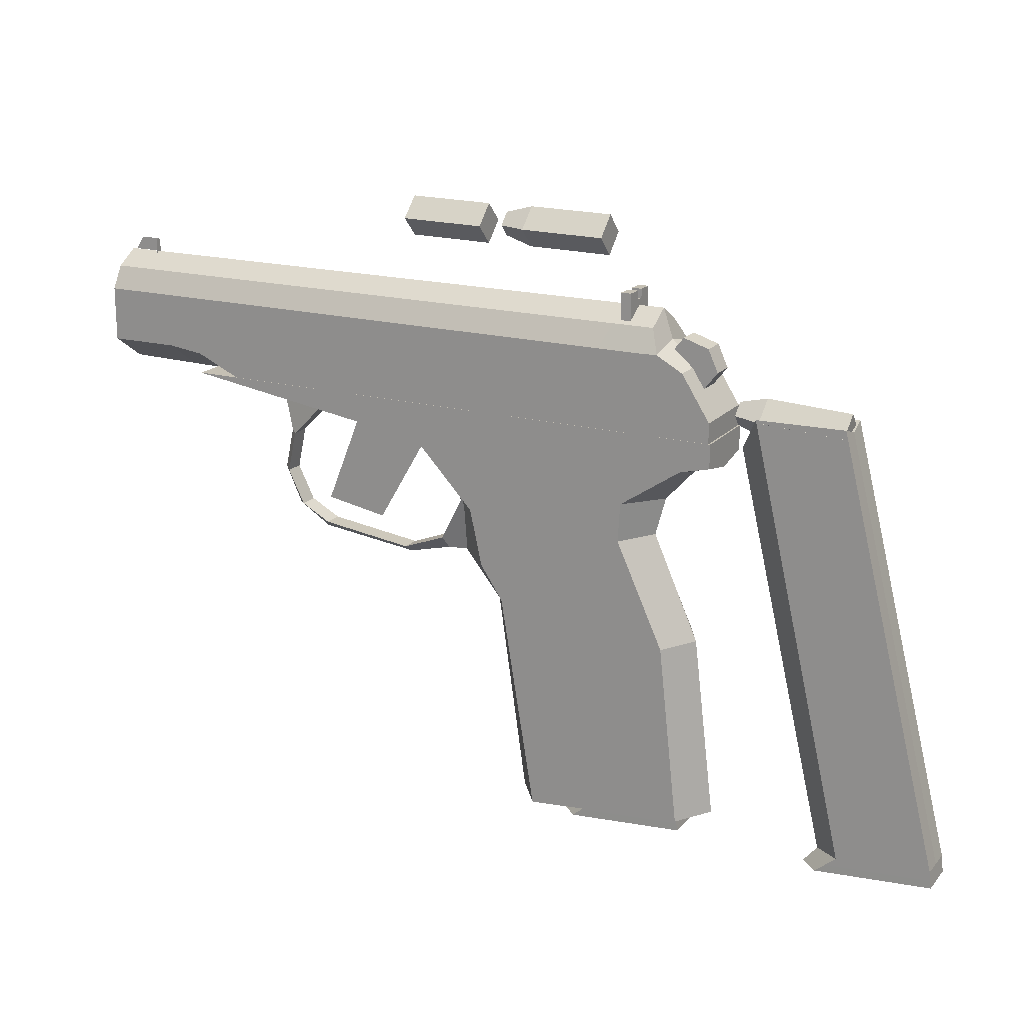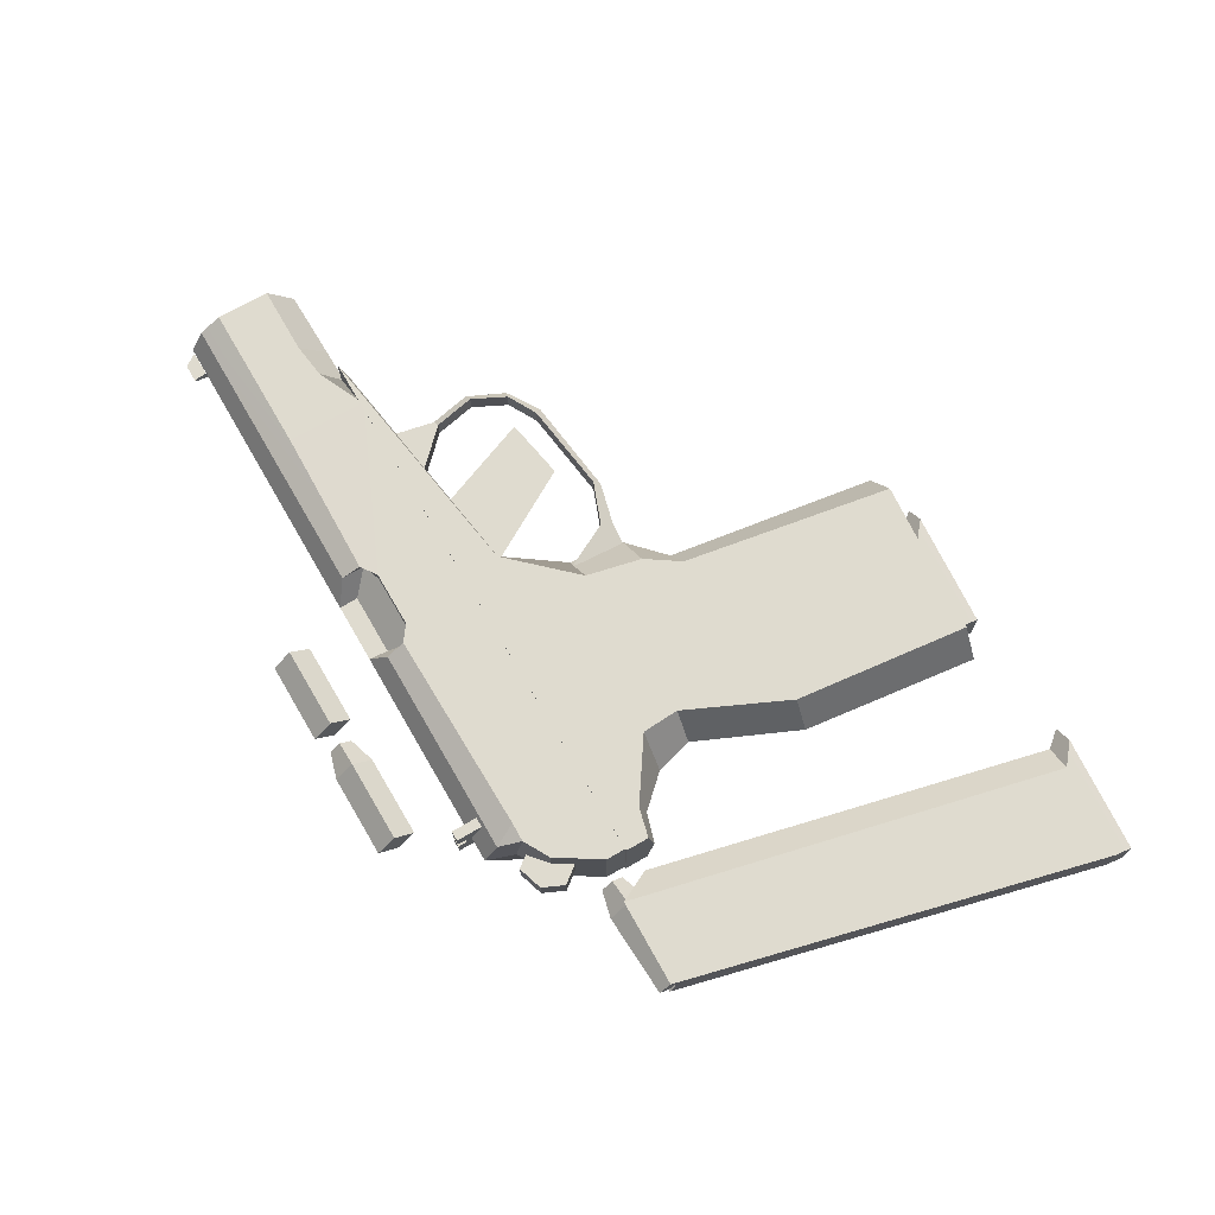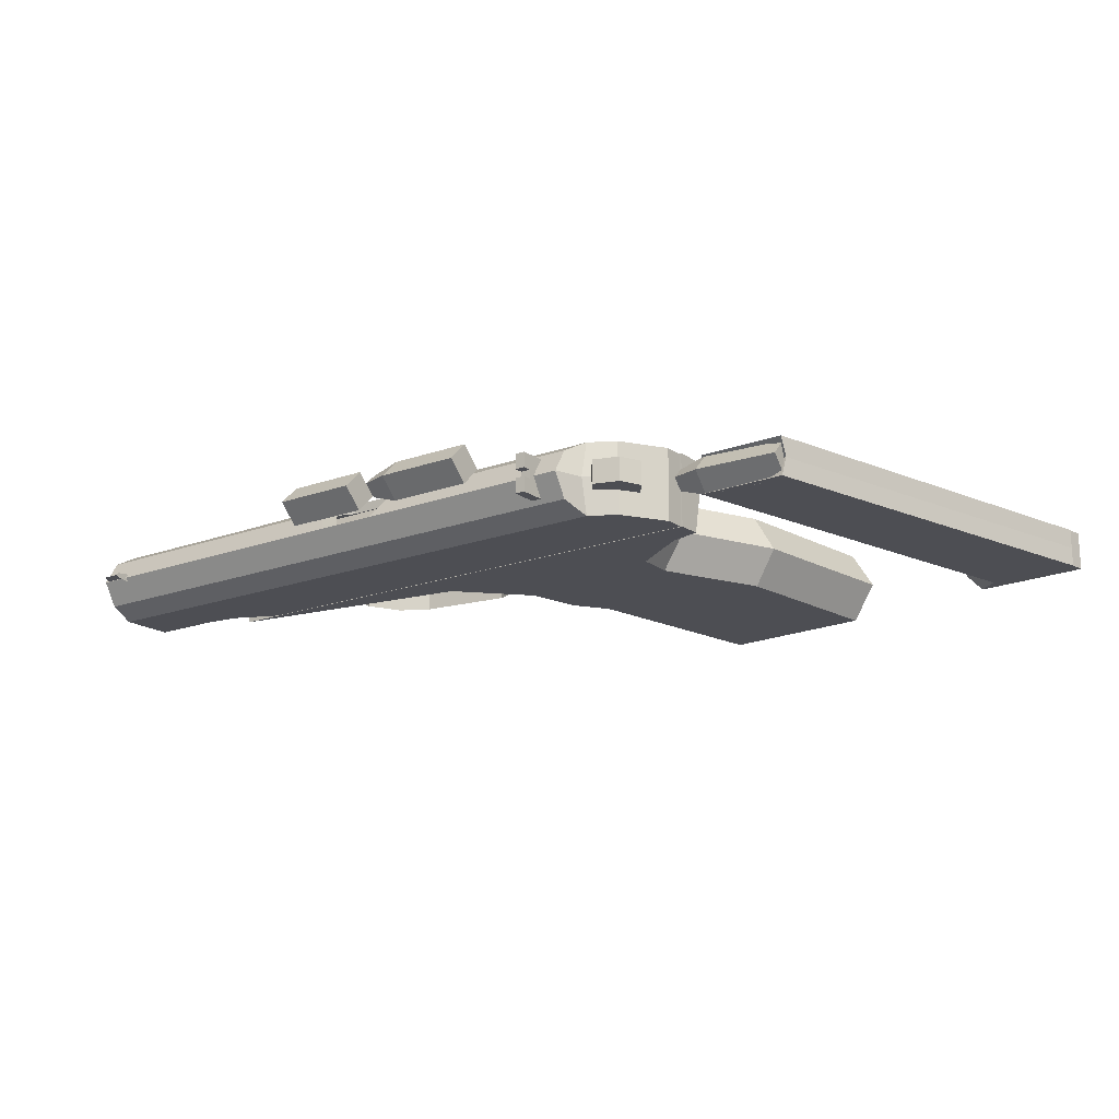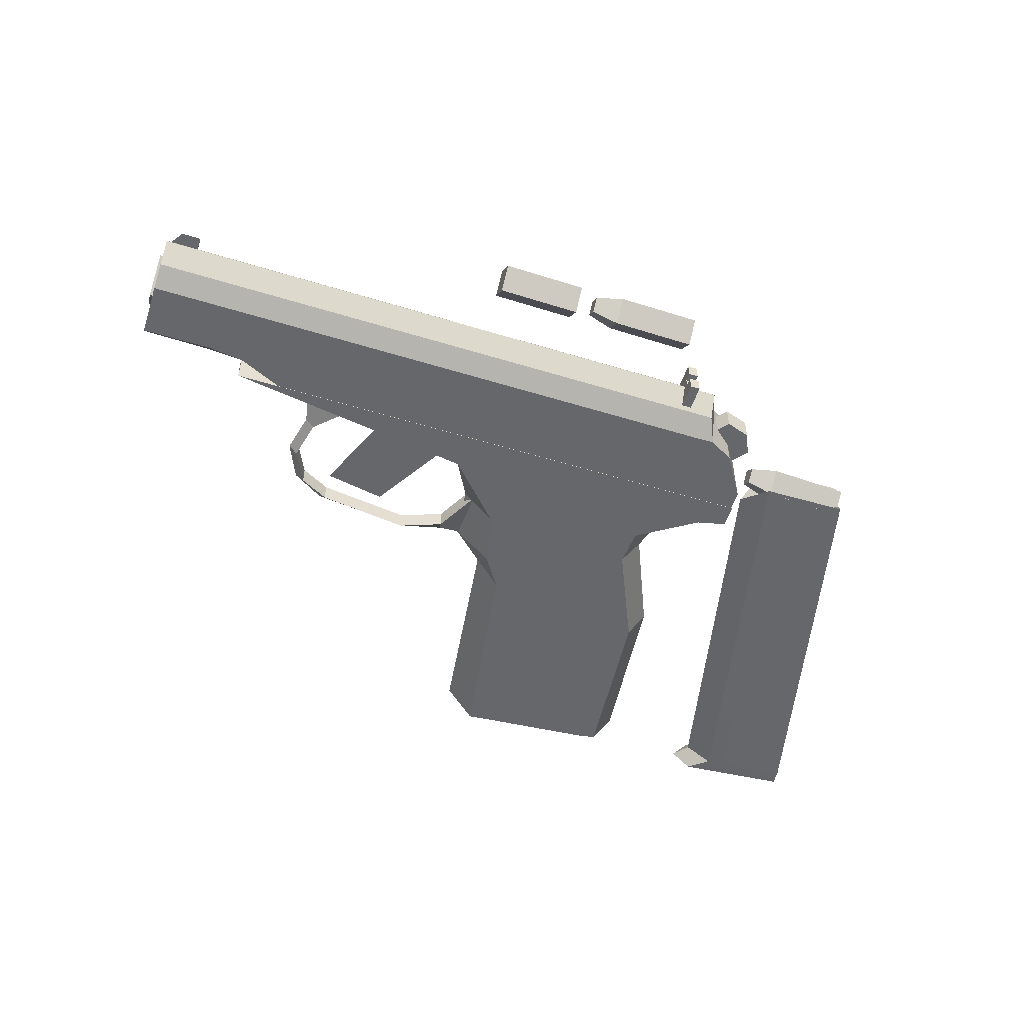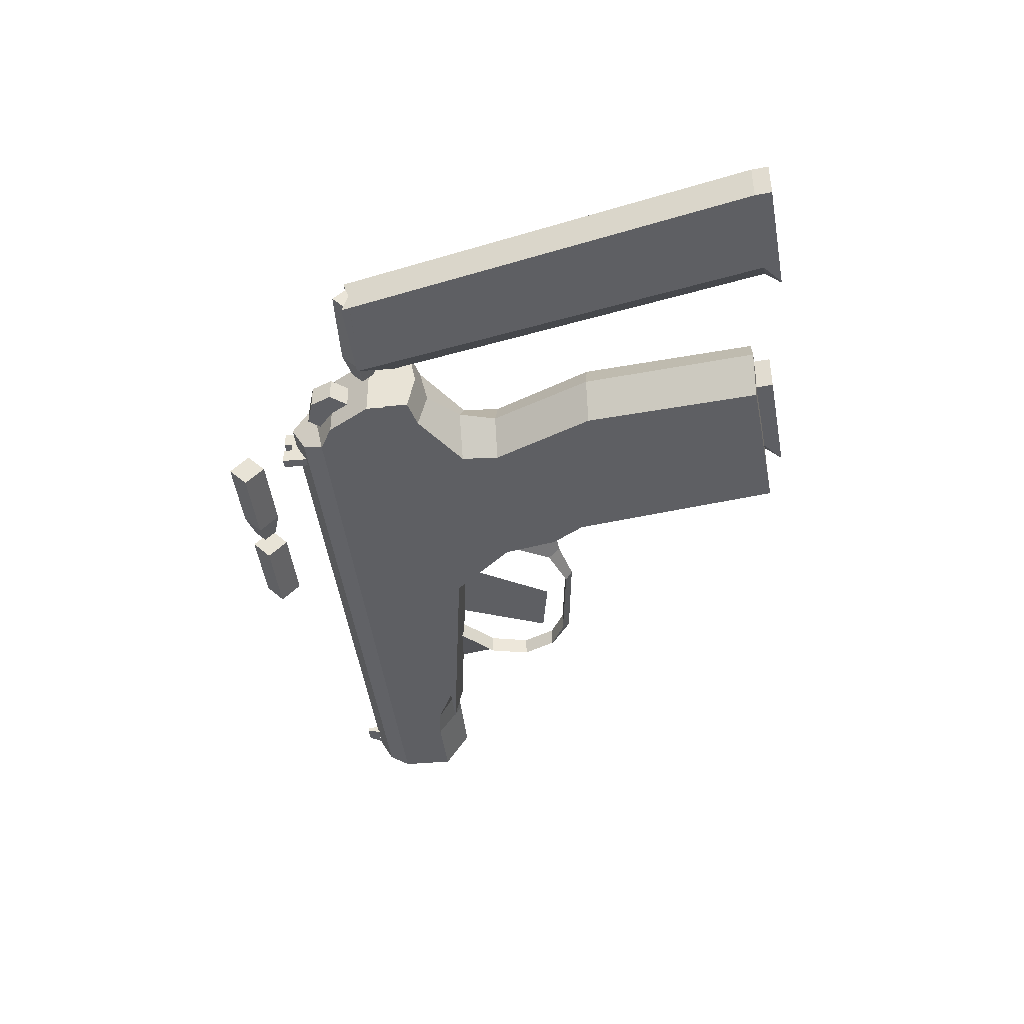
<metadata>
{"format":"obj","ext":"obj","renderer":"f3d","projection":"perspective","resolution":1024,"background":"white","views":[{"elev":18.3,"azim":-152.4,"up":"+Y"},{"elev":70.4,"azim":-120.1,"up":"+Z"},{"elev":-17.4,"azim":-143.8,"up":"+Z"},{"elev":-52.0,"azim":161.6,"up":"+Z"},{"elev":-41.1,"azim":-83.8,"up":"+Z"}]}
</metadata>
<code>
o Makarov_Body
v 0.2625 1.437 0.0858
v -1.063 1.437 0.0858
v -1.063 1.382 0.0858
v -1.063 1.366 -6.6e-05
v 0.2625 1.437 -6.6e-05
v -1.063 1.437 -6.6e-05
v 0.2625 1.417 -6.6e-05
v -0.3111 1.437 0.0858
v -0.336 1.349 0.0858
v -0.336 1.331 -6.6e-05
v -0.3111 1.437 -6.6e-05
v -0.434 1.437 0.0858
v -0.4016 1.2 -6.6e-05
v -0.4755 1.2 0.0858
v -0.434 1.437 -6.6e-05
v -0.9943 1.437 0.0858
v -0.9943 1.345 -6.6e-05
v -0.9943 1.366 0.0858
v -0.9943 1.437 -6.6e-05
v -0.8538 1.272 0.0858
v -0.9264 1.437 -6.6e-05
v -0.9264 1.437 0.0858
v -0.9264 1.272 -6.6e-05
v -0.4197 1.071 -6.6e-05
v -0.5043 1.071 0.0858
v -0.8487 1.184 0.0858
v -0.9025 1.184 -6.6e-05
v -0.5022 0.9928 -6.6e-05
v -0.5565 0.9928 0.0858
v -0.9581 0.9446 0.0858
v -1.008 0.9446 -6.6e-05
v -0.5742 0.4988 -6.6e-05
v -0.6389 0.4988 0.0858
v -1.004 0.5309 0.0858
v -1.058 0.5309 -6.6e-05
v -0.3647 1.097 0.02244
v -0.2648 1.059 0.02244
v -0.4275 1.072 -6.6e-05
v -0.4233 1.21 0.02244
v -0.3715 1.068 -6.6e-05
v -0.269 1.042 -6.6e-05
v -0.04693 1.087 0.02244
v -0.03398 1.07 -6.6e-05
v 0.02193 1.124 0.02244
v 0.04208 1.118 -6.6e-05
v 0.06063 1.203 0.02244
v 0.08156 1.205 -6.6e-05
v 0.04013 1.299 0.02244
v 0.06106 1.301 -6.6e-05
v -0.04282 1.381 0.02244
v 0.07965 1.392 -6.6e-05
v -0.4154 1.588 0.07153
v 0.5178 1.588 0.07153
v -0.4154 1.517 -6.6e-05
v -0.4154 1.66 -6.6e-05
v 0.5178 1.517 -6.6e-05
v 0.5178 1.66 -6.6e-05
v -0.1599 1.588 0.07153
v -0.1599 1.66 -6.6e-05
v -0.1599 1.517 -6.6e-05
v -0.4603 1.437 0.07153
v -0.1574 1.437 0.07153
v -0.158 1.437 -6.6e-05
v -0.4601 1.437 -6.6e-05
v 0.2625 1.437 -0.08593
v -1.063 1.437 -0.08593
v -1.063 1.382 -0.08593
v -0.3111 1.437 -0.08593
v -0.336 1.349 -0.08593
v -0.434 1.437 -0.08593
v -0.4755 1.2 -0.08593
v -0.9943 1.437 -0.08593
v -0.9943 1.366 -0.08593
v -0.8538 1.272 -0.08593
v -0.9264 1.437 -0.08593
v -0.5043 1.071 -0.08593
v -0.8487 1.184 -0.08593
v -0.5565 0.9928 -0.08593
v -0.9581 0.9446 -0.08593
v -0.6389 0.4988 -0.08593
v -1.004 0.5309 -0.08593
v -0.3647 1.097 -0.02257
v -0.2648 1.059 -0.02257
v -0.4233 1.21 -0.02257
v -0.04693 1.087 -0.02257
v 0.02193 1.124 -0.02257
v 0.06063 1.203 -0.02257
v 0.04013 1.299 -0.02257
v -0.04282 1.381 -0.02257
v -0.4154 1.588 -0.07166
v 0.5178 1.588 -0.07166
v -0.1599 1.588 -0.07166
v -0.4603 1.437 -0.07166
v -0.1574 1.437 -0.07166
f 19 6 2 16
f 18 16 2 3
f 10 7 1 9
f 7 5 1
f 3 2 6 4
f 13 10 9 14
f 1 8 9
f 5 11 8 1
f 13 14 25 24
f 9 8 12 14
f 11 15 12 8
f 4 17 18 3
f 20 22 16 18
f 21 19 16 22
f 15 21 22 12
f 14 12 22 20
f 17 23 20 18
f 25 26 30 29
f 14 20 26 25
f 20 23 27 26
f 28 29 33 32
f 26 27 31 30
f 24 25 29 28
f 35 32 33 34
f 29 30 34 33
f 30 31 35 34
f 36 39 38 40
f 36 40 41 37
f 41 43 42 37
f 43 45 44 42
f 45 47 46 44
f 47 49 48 46
f 49 51 50 48
f 56 57 53
f 60 56 53 58
f 59 55 52 58
f 52 55 54
f 57 59 58 53
f 52 61 62 58
f 60 58 62 63
f 61 52 54
f 61 54 64
f 19 72 66 6
f 73 67 66 72
f 10 69 65 7
f 7 65 5
f 67 4 6 66
f 13 71 69 10
f 65 69 68
f 5 65 68 11
f 13 24 76 71
f 69 71 70 68
f 11 68 70 15
f 4 67 73 17
f 74 73 72 75
f 21 75 72 19
f 15 70 75 21
f 71 74 75 70
f 17 73 74 23
f 76 78 79 77
f 71 76 77 74
f 74 77 27 23
f 28 32 80 78
f 77 79 31 27
f 24 28 78 76
f 35 81 80 32
f 78 80 81 79
f 79 81 35 31
f 82 40 38 84
f 82 83 41 40
f 41 83 85 43
f 43 85 86 45
f 45 86 87 47
f 47 87 88 49
f 49 88 89 51
f 56 91 57
f 60 92 91 56
f 59 92 90 55
f 90 54 55
f 57 91 92 59
f 90 92 94 93
f 60 63 94 92
f 93 54 90
f 93 64 54
f 36 82 84 39
f 37 83 82 36
f 42 85 83 37
f 44 86 85 42
f 46 87 86 44
f 48 88 87 46
f 50 89 88 48
o 380
v -0.7795 1.852 0.04468
v -0.5878 1.854 0.04469
v -0.78 1.896 -6.8e-05
v -0.5882 1.898 -6.5e-05
v -0.779 1.807 -6.8e-05
v -0.5873 1.809 -6.5e-05
v -0.5258 1.854 0.02477
v -0.5261 1.881 -6.4e-05
v -0.5255 1.828 -6.4e-05
v -0.7795 1.852 -0.04482
v -0.5878 1.854 -0.04482
v -0.5258 1.854 -0.0249
f 99 100 96 95
f 95 97 104 99
f 95 96 98 97
f 96 100 103 101
f 98 96 101 102
f 99 104 105 100
f 104 97 98 105
f 105 106 103 100
f 98 102 106 105
f 102 101 103 106
o Makarov_Slide
v -1.058 1.43 0.08496
v -1.058 1.484 0.08496
v 0.5111 1.671 0.05596
v -0.911 1.704 -6.6e-05
v 0.1451 1.43 0.08496
v -0.911 1.671 0.05596
v -0.8154 1.43 0.08496
v -1.058 1.43 -6.6e-05
v -1.058 1.484 -6.6e-05
v 0.1451 1.43 -6.6e-05
v -0.9935 1.586 -6.6e-05
v -0.9935 1.586 0.08496
v -0.8877 1.618 0.08496
v 0.5111 1.494 0.08496
v -0.9331 1.638 -6.6e-05
v 0.1451 1.619 0.08496
v -0.9331 1.619 0.08496
v 0.5111 1.435 -6.6e-05
v 0.5111 1.704 -6.6e-05
v 0.5111 1.619 0.08496
v 0.5111 1.638 -6.6e-05
v 0.2641 1.484 0.08496
v 0.2658 1.619 0.08496
v 0.2608 1.431 -6.6e-05
v 0.3462 1.433 -6.6e-05
v 0.3469 1.495 0.08496
v 0.3483 1.619 0.08496
v -1.058 1.43 -0.0851
v -1.058 1.484 -0.0851
v 0.5111 1.671 -0.0561
v 0.1451 1.43 -0.0851
v -0.911 1.671 -0.0561
v -0.8154 1.43 -0.0851
v -0.9935 1.586 -0.0851
v -0.8877 1.618 -0.0851
v 0.5111 1.494 -0.0851
v 0.1451 1.619 -0.0851
v -0.9331 1.619 -0.0851
v 0.5111 1.619 -0.0851
v 0.2641 1.484 -0.0851
v 0.2658 1.619 -0.0851
v 0.3469 1.495 -0.0851
v 0.3483 1.619 -0.0851
v -0.8291 1.738 0.0455
v -0.8291 1.675 0.0455
v -0.8525 1.738 0.0455
v -0.8525 1.675 0.0455
v -0.8291 1.738 0.01022
v -0.8291 1.703 -6.6e-05
v -0.8525 1.738 0.01022
v -0.8525 1.703 -6.6e-05
v -0.8291 1.717 -6.6e-05
v -0.8525 1.717 -6.6e-05
v -0.8291 1.717 0.01022
v -0.8525 1.717 0.01022
v -0.8525 1.717 -6.6e-05
v -0.8291 1.717 -6.6e-05
v -0.8525 1.717 0.01022
v -0.8291 1.717 0.01022
v -0.8291 1.738 -0.04563
v -0.8291 1.675 -0.04563
v -0.8525 1.738 -0.04563
v -0.8525 1.675 -0.04563
v -0.8291 1.738 -0.01036
v -0.8525 1.738 -0.01036
v -0.8291 1.717 -0.01036
v -0.8525 1.717 -0.01036
v -0.8525 1.738 -0.01036
v -0.8291 1.738 -0.01036
v -0.8525 1.717 -0.01036
v -0.8291 1.717 -0.01036
v 0.4355 1.705 -6.6e-05
v 0.5006 1.705 -6.6e-05
v 0.4355 1.735 -6.6e-05
v 0.4796 1.735 -6.6e-05
v 0.4355 1.698 0.009805
v 0.4355 1.731 0.00561
v 0.4355 1.698 -0.009938
v 0.4355 1.731 -0.005742
v -0.4779 1.43 -0.0851
v -0.4776 1.619 -0.0851
v -0.1968 1.671 0.05596
v -0.2031 1.627 0.08326
v -0.2365 1.704 -6.6e-05
v -0.4122 1.671 0.05596
v -0.3778 1.704 -6.6e-05
v -0.4106 1.627 0.08496
v -0.3733 1.601 0.08496
v -0.2414 1.601 0.08496
v -0.4115 1.608 0.06245
v -0.1987 1.617 0.06231
v -0.3811 1.66 -0.000105
v -0.235 1.66 -8.7e-05
v -0.374 1.601 0.06268
v -0.2421 1.601 0.06268
v -0.3811 1.588 -0.07164
v -0.235 1.589 -0.07162
v -0.3081 1.431 -0.07163
v -0.1216 1.66 -8.7e-05
v -0.1216 1.589 -0.07162
v -0.1216 1.431 -0.07162
v -0.1215 1.608 0.05232
v -0.121 1.6 0.06268
v -0.465 1.66 -0.000105
v -0.4649 1.588 -0.07164
v -0.4649 1.43 -0.07164
v -0.465 1.608 0.05232
v -0.465 1.6 0.06268
v -0.3067 1.43 0.06268
v -0.121 1.43 0.06268
v -0.465 1.43 0.06268
v 0.4355 1.705 -6.6e-05
v 0.5006 1.705 -6.6e-05
v 0.4355 1.735 -6.6e-05
v 0.4796 1.735 -6.6e-05
f 111 116 130 128
f 121 117 118 123
f 113 123 118
f 117 115 108 118
f 123 119 112
f 111 195 194 113
f 122 129 109
f 107 108 115 114
f 108 107 113 118
f 113 119 123
f 126 127 125 109
f 110 121 123 112
f 124 127 126 120
f 112 191 192 110
f 122 111 128 129
f 128 130 131 132
f 129 128 132 133
f 133 132 120 126
f 132 131 124 120
f 137 146 130 116
f 121 144 140 117
f 139 140 144
f 117 140 135 115
f 144 138 141
f 137 186 187 143
f 143 136 147
f 134 114 115 135
f 135 140 139 134
f 139 144 141
f 145 136 125 127
f 110 138 144 121
f 124 142 145 127
f 138 110 192 190 125 136
f 143 147 146 137
f 146 148 131 130
f 147 149 148 146
f 149 145 142 148
f 148 142 124 131
f 151 160 154 150
f 150 154 156 152
f 150 152 153 151
f 154 160 161 156
f 151 155 158 160
f 153 152 156 161
f 157 153 161 159
f 163 162 164 165
f 167 166 170 172
f 159 158 172 173
f 166 168 171 170
f 166 167 169 168
f 167 172 158 155
f 169 173 171 168
f 157 159 173 169
f 174 176 177 175
f 178 179 181 180
f 178 180 183 182
f 178 184 185 180
f 187 186 139 141
f 194 195 201 200
f 190 188 109 125
f 189 188 197
f 193 191 112 119
f 188 190 199 197
f 113 194 193 119
f 195 111 122 189
f 191 193 196
f 190 192 198 199
f 195 189 197 201
f 193 194 200 196
f 192 191 196 198
f 199 198 202 203
f 203 202 204
f 203 204 207 206
f 199 203 206 205
f 197 199 205 208
f 197 208 209
f 204 202 211 212
f 202 198 210 211
f 196 214 213
f 198 196 213 210
f 214 196 215 217
f 200 201 215
f 201 197 215
f 197 209 216 215
f 196 200 215
f 209 208 207 216
f 205 206 207 208
f 214 217 212 213
f 212 211 210 213
f 109 188 189 122
f 109 129 133
f 133 126 109
f 136 143 187 141 138
f 147 136 149
f 149 136 145
f 218 220 221 219
o Makarov_Hammer
v -1.052 1.58 0.02785
v -0.9711 1.65 0.02785
v -0.9854 1.495 0.02785
v -0.9301 1.599 0.02785
v -1.029 1.631 0.02785
v -0.9272 1.481 0.02785
v -1.052 1.58 -0.02798
v -0.9711 1.65 -0.02798
v -0.9854 1.495 -0.02798
v -0.9301 1.599 -0.02798
v -1.029 1.631 -0.02798
v -0.9272 1.481 -0.02798
v -1.052 1.58 0.02785
v -0.9711 1.65 0.02785
v -0.9854 1.495 0.02785
v -0.9301 1.599 0.02785
v -0.9579 1.547 0.02785
v -1.029 1.631 0.02785
v -0.9272 1.481 0.02785
v -1.052 1.58 -0.02798
v -0.9711 1.65 -0.02798
v -0.9854 1.495 -0.02798
v -0.9301 1.599 -0.02798
v -0.9579 1.547 -0.02798
v -1.029 1.631 -0.02798
v -0.9272 1.481 -0.02798
v -0.1437 1.397 -6.6e-05
v -0.3391 1.376 -6.6e-05
v -0.04296 1.144 -6.6e-05
v -0.188 1.118 -6.6e-05
v -0.1437 1.397 -6.6e-05
v -0.3391 1.376 -6.6e-05
v -0.04296 1.144 -6.6e-05
v -0.188 1.118 -6.6e-05
f 232 226 223 229
f 227 233 231 225
f 225 231 229 223
f 230 224 227 233
f 222 226 232 228
f 222 228 230 224
f 238 237 235 239
f 236 238 239 234
f 237 236 240
f 245 246 242 244
f 243 241 246 245
f 244 247 243
f 248 249 251 250
f 252 254 255 253
o Makarov_Mag_Full
v -1.592 0.5259 0.04525
v -1.351 1.497 0.04525
v -1.377 0.5068 0.04525
v -1.149 1.493 0.04525
v -1.592 0.5259 0.000258
v -1.353 1.482 0.000258
v -1.318 0.5009 0.000258
v -1.104 1.413 0.000258
v -1.596 0.4875 0.04496
v -1.328 0.4662 0.04496
v -1.596 0.4875 0.000258
v -1.286 0.4625 0.000258
v -1.592 0.5259 -0.04473
v -1.351 1.497 -0.04473
v -1.377 0.5068 -0.04473
v -1.149 1.493 -0.04473
v -1.596 0.4875 -0.04444
v -1.328 0.4662 -0.04444
v -1.347 1.476 0.04469
v -1.155 1.486 0.04469
v -1.349 1.521 -6.6e-05
v -1.158 1.531 -6.6e-05
v -1.344 1.432 -6.6e-05
v -1.153 1.442 -6.6e-05
v -1.093 1.49 0.02477
v -1.095 1.516 -6.6e-05
v -1.092 1.464 -6.6e-05
v -1.347 1.476 -0.04482
v -1.155 1.486 -0.04482
v -1.093 1.49 -0.0249
f 262 263 259 258
f 258 259 257 256
f 263 261 257 259
f 256 257 261 260
f 266 267 265 264
f 262 258 265 267
f 258 256 264 265
f 256 260 266 264
f 262 270 271 263
f 270 268 269 271
f 263 271 269 261
f 268 260 261 269
f 266 272 273 267
f 262 267 273 270
f 270 273 272 268
f 268 272 266 260
f 278 279 275 274
f 274 276 283 278
f 274 275 277 276
f 275 279 282 280
f 277 275 280 281
f 278 283 284 279
f 283 276 277 284
f 284 285 282 279
f 277 281 285 284
f 281 280 282 285
o 380_Shell
v -0.4812 1.852 0.04469
v -0.2895 1.854 0.04469
v -0.4817 1.896 -6.8e-05
v -0.2899 1.898 -6.5e-05
v -0.4808 1.807 -6.8e-05
v -0.289 1.809 -6.5e-05
v -0.4812 1.852 -0.04482
v -0.2895 1.854 -0.04482
f 290 291 287 286
f 286 288 292 290
f 286 287 289 288
f 290 292 293 291
f 292 288 289 293
f 289 287 291 293
o Makarov_Mag_empty
v -0.9885 0.5259 0.04525
v -0.7478 1.497 0.04525
v -0.7741 0.5068 0.04525
v -0.5459 1.493 0.04525
v -0.9885 0.5259 0.000258
v -0.7502 1.482 0.000258
v -0.7144 0.5009 0.000258
v -0.501 1.413 0.000258
v -0.9929 0.4875 0.04496
v -0.7252 0.4662 0.04496
v -0.9929 0.4875 0.000258
v -0.6825 0.4625 0.000258
v -0.9885 0.5259 -0.04473
v -0.7478 1.497 -0.04473
v -0.7741 0.5068 -0.04473
v -0.5459 1.493 -0.04473
v -0.9929 0.4875 -0.04444
v -0.7252 0.4662 -0.04444
f 300 301 297 296
f 296 297 295 294
f 301 299 295 297
f 294 295 299 298
f 304 305 303 302
f 300 296 303 305
f 296 294 302 303
f 294 298 304 302
f 300 308 309 301
f 308 306 307 309
f 301 309 307 299
f 306 298 299 307
f 304 310 311 305
f 300 305 311 308
f 308 311 310 306
f 306 310 304 298

</code>
